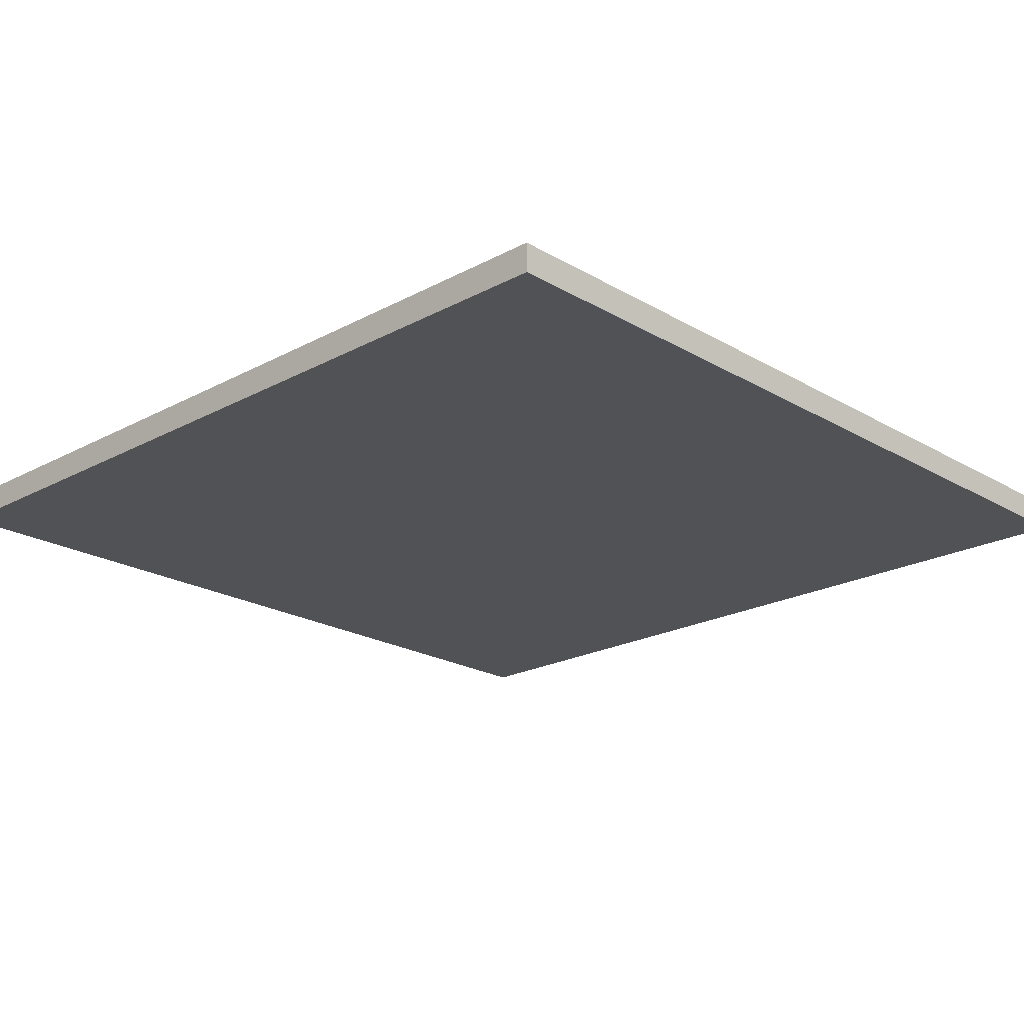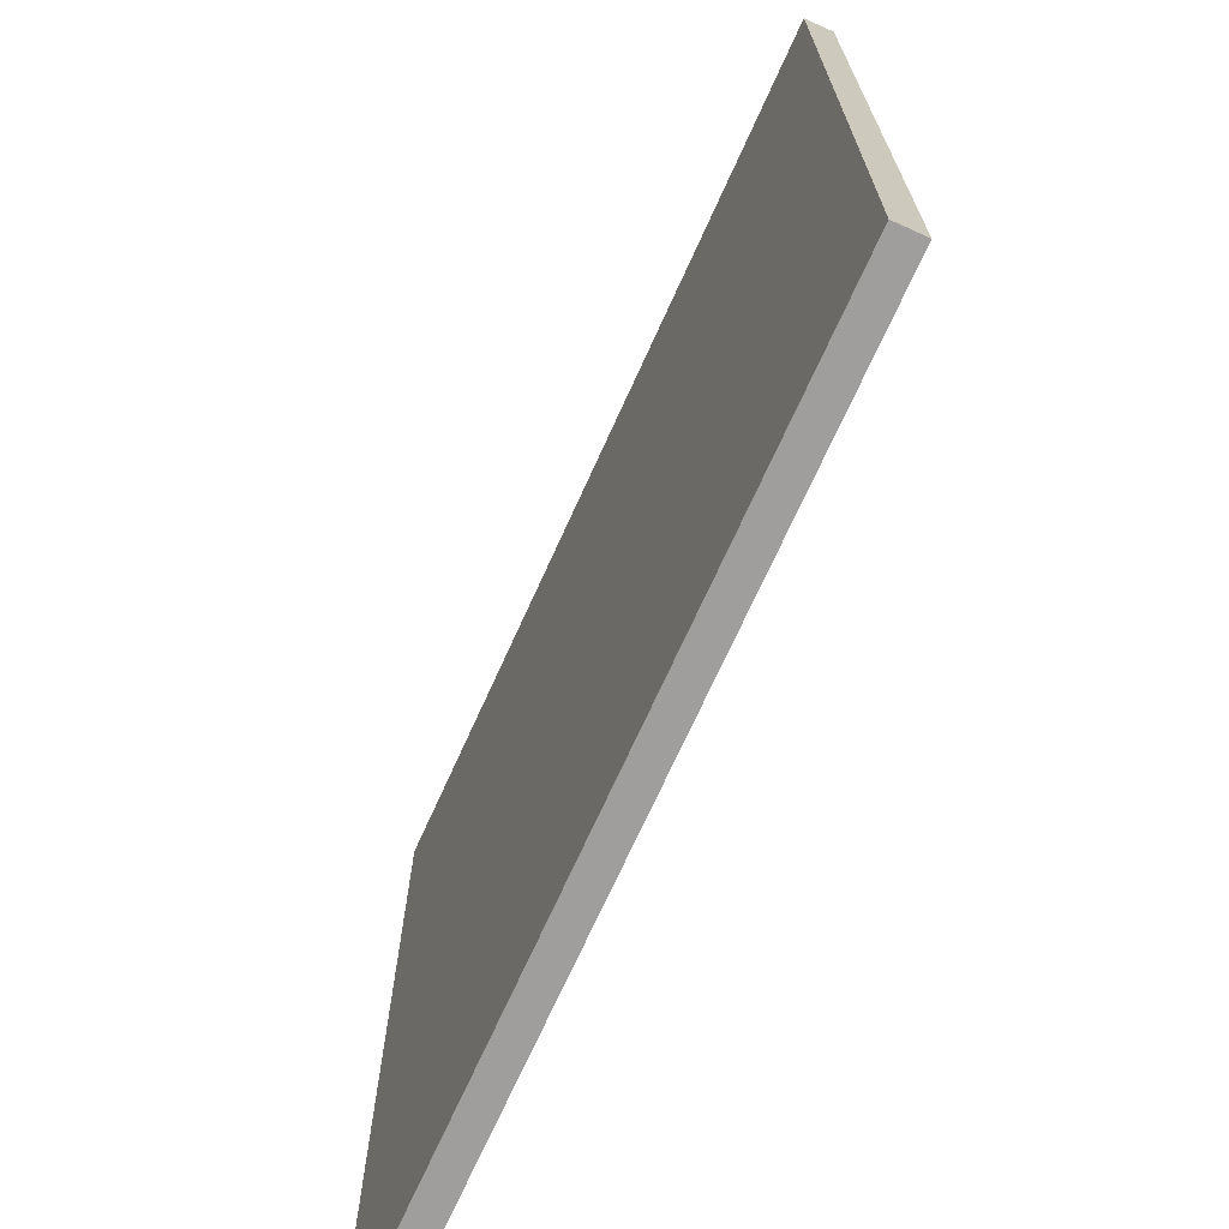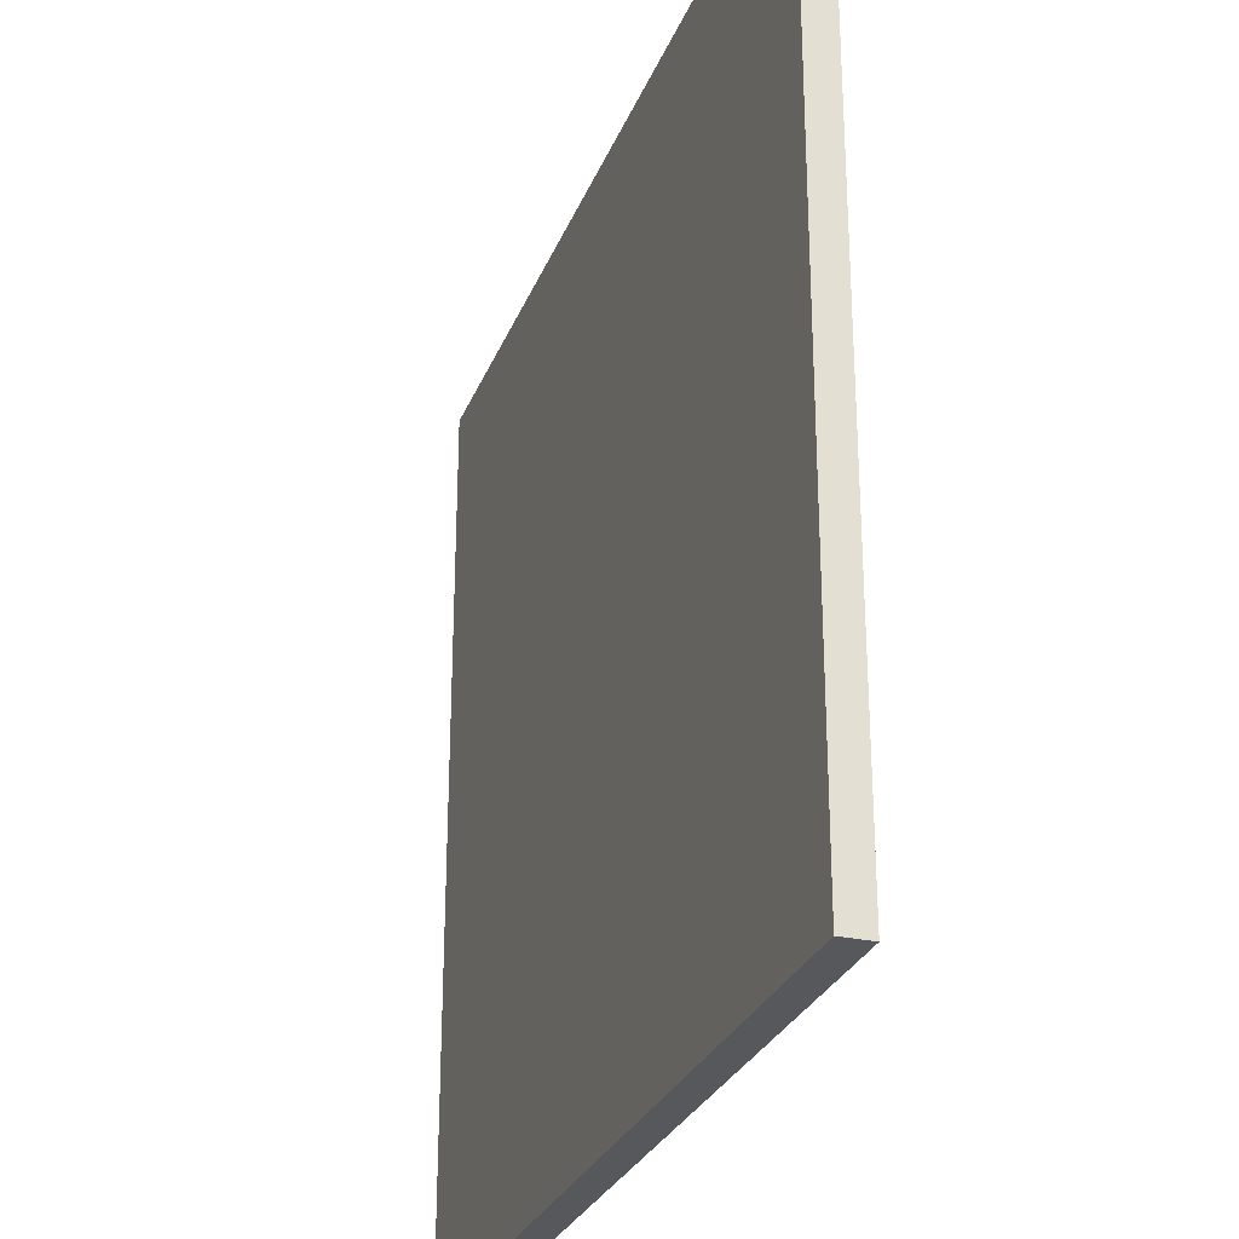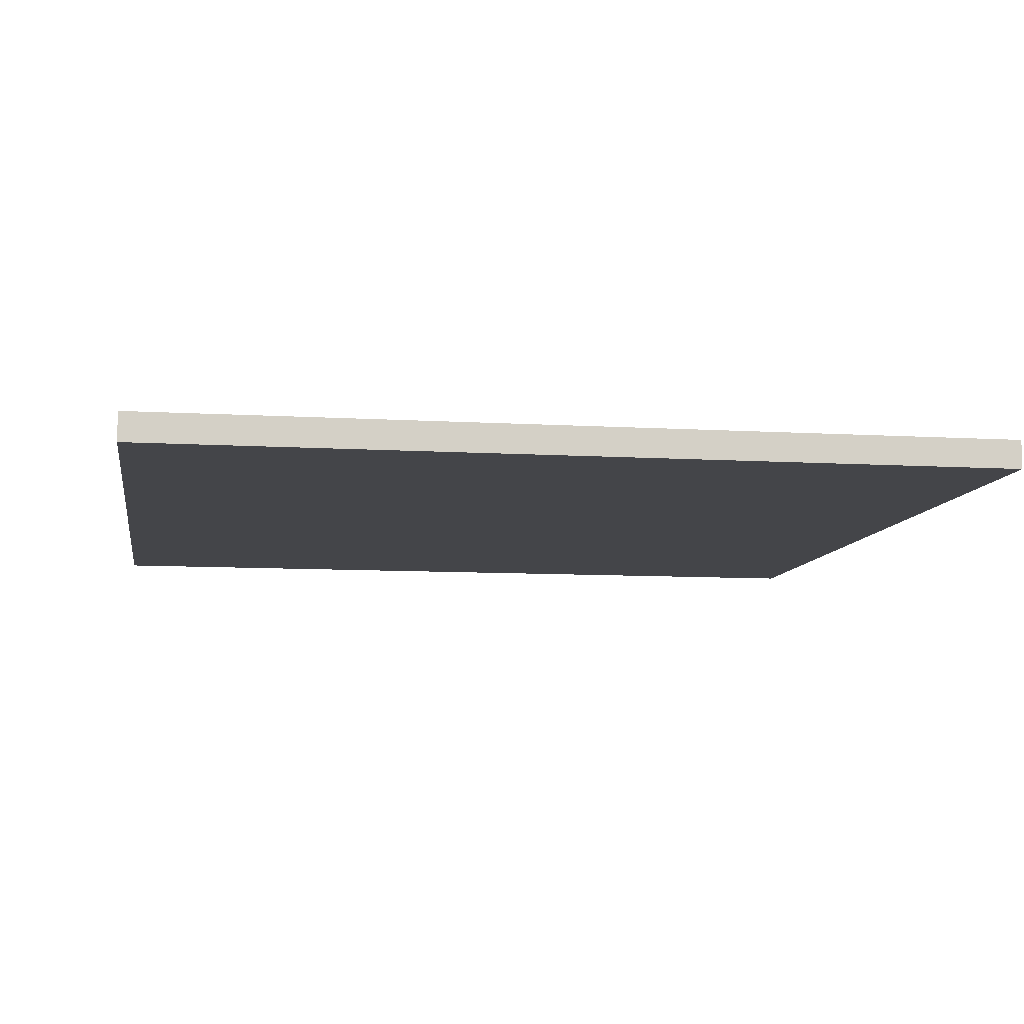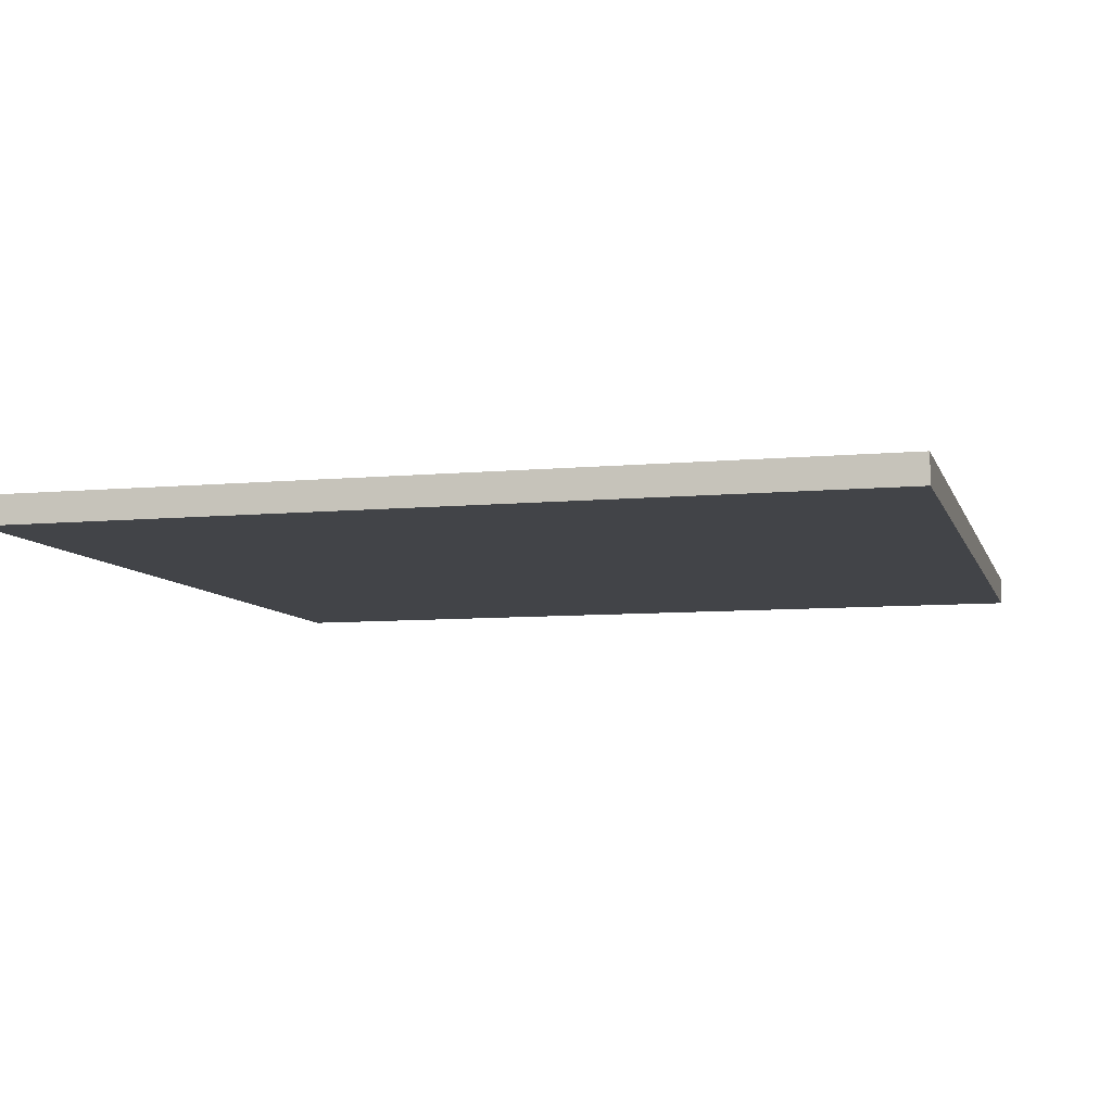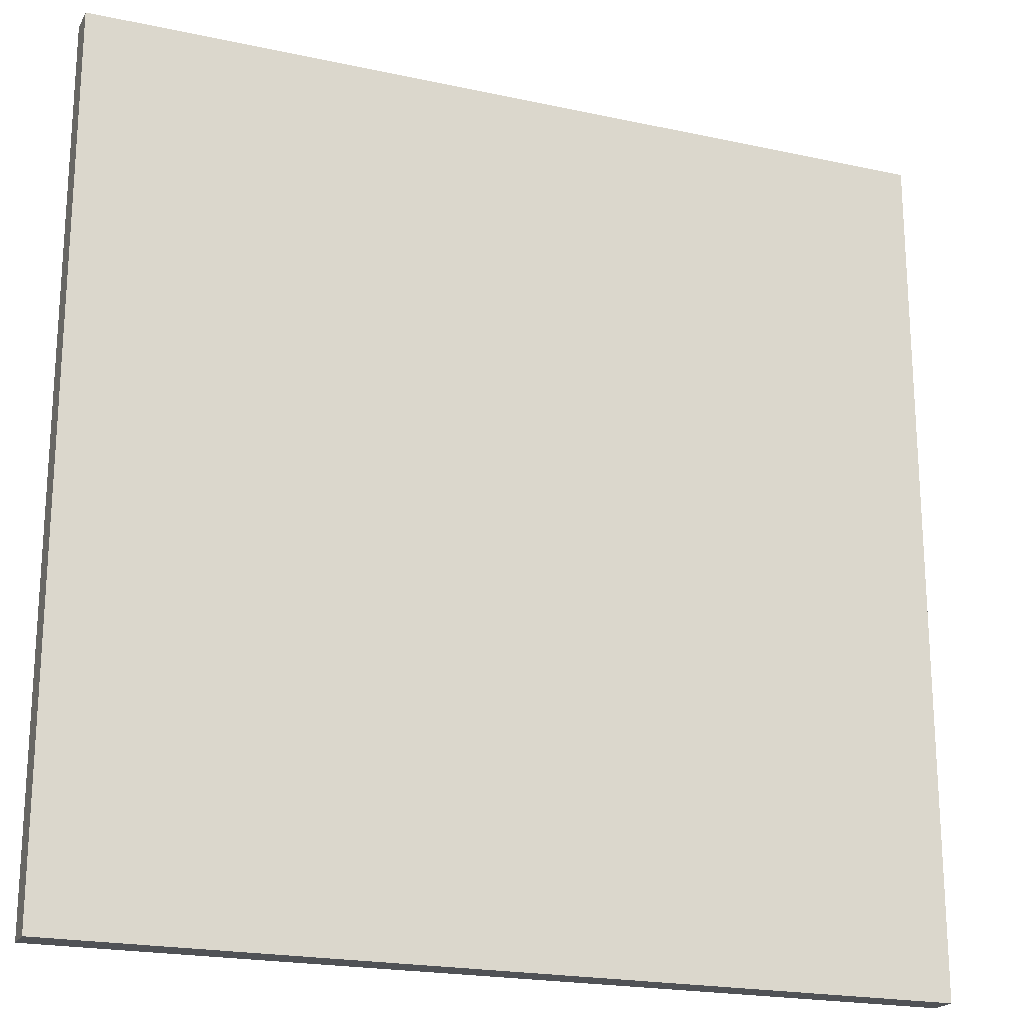
<metadata>
{"format":"obj","ext":"obj","renderer":"f3d","projection":"perspective","resolution":1024,"background":"white","views":[{"elev":-21.2,"azim":133.8,"up":"+Y"},{"elev":-71.0,"azim":-114.3,"up":"+Z"},{"elev":-28.2,"azim":-108.8,"up":"+Z"},{"elev":-9.0,"azim":-99.2,"up":"+Y"},{"elev":-7.8,"azim":14.9,"up":"+Y"},{"elev":-20.7,"azim":-21.5,"up":"+Z"}]}
</metadata>
<code>
o Mesh
v 1.5 0 1.5
v -1.5 0 1.5
v 1.5 0.1 1.5
v -1.5 0.1 1.5
v 1.5 0 -1.5
v -1.5 0 -1.5
v 1.5 0.1 -1.5
v -1.5 0.1 -1.5
v 1.5 0 1.5
v 1.5 0.1 1.5
v 1.5 0 0.7
v 1.5 0.1 0.7
v 1.5 0 -0.7
v 1.5 0.1 -0.7
v 1.5 0 -1.5
v 1.5 0.1 -1.5
v -1.5 0 1.5
v -1.5 0.1 1.5
v -1.5 0 0.7
v -1.5 0.1 0.7
v -1.5 0 -0.7
v -1.5 0.1 -0.7
v -1.5 0 -1.5
v -1.5 0.1 -1.5
v 1.5 0 1.5
v 1.5 0 0.7
v 1.5 0 -0.7
v 1.5 0 -1.5
v 1.4 0 0.7
v 1.4 0 0.6
v 1.4 0 -0.6
v 1.4 0 -0.7
v 1.3 0 0.6
v 1.3 0 -0.6
v 1.1 0 0.6
v 1.1 0 -0.6
v 1 0 0.7
v 1 0 0.6
v 1 0 -0.6
v 1 0 -0.7
v 0.8 0 0.7
v 0.8 0 0.6
v 0.8 0 -0.6
v 0.8 0 -0.7
v 0.7 0 0.6
v 0.7 0 -0.6
v 0.5 0 0.6
v 0.5 0 -0.6
v 0.4 0 0.7
v 0.4 0 0.6
v 0.4 0 -0.6
v 0.4 0 -0.7
v 0.2 0 0.7
v 0.2 0 0.6
v 0.2 0 -0.6
v 0.2 0 -0.7
v 0.1 0 0.6
v 0.1 0 -0.6
v -0.1 0 0.6
v -0.1 0 -0.6
v -0.2 0 0.7
v -0.2 0 0.6
v -0.2 0 -0.6
v -0.2 0 -0.7
v -0.4 0 0.7
v -0.4 0 0.6
v -0.4 0 -0.6
v -0.4 0 -0.7
v -0.5 0 0.6
v -0.5 0 -0.6
v -0.7 0 0.6
v -0.7 0 -0.6
v -0.8 0 0.7
v -0.8 0 0.6
v -0.8 0 -0.6
v -0.8 0 -0.7
v -1 0 0.7
v -1 0 0.6
v -1 0 -0.6
v -1 0 -0.7
v -1.1 0 0.6
v -1.1 0 -0.6
v -1.3 0 0.6
v -1.3 0 -0.6
v -1.4 0 0.7
v -1.4 0 0.6
v -1.4 0 -0.6
v -1.4 0 -0.7
v -1.5 0 1.5
v -1.5 0 0.7
v -1.5 0 -0.7
v -1.5 0 -1.5
v 1.5 0.1 1.5
v 1.5 0.1 0.7
v 1.5 0.1 -0.7
v 1.5 0.1 -1.5
v 1.4 0.1 0.7
v 1.4 0.1 0.6
v 1.4 0.1 -0.6
v 1.4 0.1 -0.7
v 1.3 0.1 0.6
v 1.3 0.1 -0.6
v 1.1 0.1 0.6
v 1.1 0.1 -0.6
v 1 0.1 0.7
v 1 0.1 0.6
v 1 0.1 -0.6
v 1 0.1 -0.7
v 0.8 0.1 0.7
v 0.8 0.1 0.6
v 0.8 0.1 -0.6
v 0.8 0.1 -0.7
v 0.7 0.1 0.6
v 0.7 0.1 -0.6
v 0.5 0.1 0.6
v 0.5 0.1 -0.6
v 0.4 0.1 0.7
v 0.4 0.1 0.6
v 0.4 0.1 -0.6
v 0.4 0.1 -0.7
v 0.2 0.1 0.7
v 0.2 0.1 0.6
v 0.2 0.1 -0.6
v 0.2 0.1 -0.7
v 0.1 0.1 0.6
v 0.1 0.1 -0.6
v -0.1 0.1 0.6
v -0.1 0.1 -0.6
v -0.2 0.1 0.7
v -0.2 0.1 0.6
v -0.2 0.1 -0.6
v -0.2 0.1 -0.7
v -0.4 0.1 0.7
v -0.4 0.1 0.6
v -0.4 0.1 -0.6
v -0.4 0.1 -0.7
v -0.5 0.1 0.6
v -0.5 0.1 -0.6
v -0.7 0.1 0.6
v -0.7 0.1 -0.6
v -0.8 0.1 0.7
v -0.8 0.1 0.6
v -0.8 0.1 -0.6
v -0.8 0.1 -0.7
v -1 0.1 0.7
v -1 0.1 0.6
v -1 0.1 -0.6
v -1 0.1 -0.7
v -1.1 0.1 0.6
v -1.1 0.1 -0.6
v -1.3 0.1 0.6
v -1.3 0.1 -0.6
v -1.4 0.1 0.7
v -1.4 0.1 0.6
v -1.4 0.1 -0.6
v -1.4 0.1 -0.7
v -1.5 0.1 1.5
v -1.5 0.1 0.7
v -1.5 0.1 -0.7
v -1.5 0.1 -1.5
f 3 2 1
f 4 2 3
f 5 6 7
f 7 6 8
f 11 10 9
f 12 10 11
f 13 12 11
f 14 12 13
f 15 14 13
f 16 14 15
f 17 18 19
f 19 18 20
f 19 20 21
f 21 20 22
f 21 22 23
f 23 22 24
f 29 26 25
f 29 27 26
f 30 27 29
f 31 27 30
f 32 28 27
f 32 27 31
f 33 31 30
f 33 30 29
f 34 32 31
f 34 31 33
f 35 33 29
f 35 34 33
f 36 32 34
f 36 34 35
f 37 29 25
f 37 35 29
f 38 36 35
f 38 35 37
f 39 32 36
f 39 36 38
f 40 28 32
f 40 32 39
f 41 39 38
f 41 38 37
f 41 40 39
f 41 37 25
f 42 40 41
f 43 40 42
f 44 28 40
f 44 40 43
f 45 43 42
f 45 42 41
f 46 44 43
f 46 43 45
f 47 45 41
f 47 46 45
f 48 44 46
f 48 46 47
f 49 41 25
f 49 47 41
f 50 48 47
f 50 47 49
f 51 44 48
f 51 48 50
f 52 28 44
f 52 44 51
f 53 51 50
f 53 50 49
f 53 52 51
f 53 49 25
f 54 52 53
f 55 52 54
f 56 28 52
f 56 52 55
f 57 55 54
f 57 54 53
f 58 56 55
f 58 55 57
f 59 57 53
f 59 58 57
f 60 56 58
f 60 58 59
f 61 53 25
f 61 59 53
f 62 60 59
f 62 59 61
f 63 56 60
f 63 60 62
f 64 28 56
f 64 56 63
f 65 63 62
f 65 62 61
f 65 64 63
f 65 61 25
f 66 64 65
f 67 64 66
f 68 28 64
f 68 64 67
f 69 67 66
f 69 66 65
f 70 68 67
f 70 67 69
f 71 69 65
f 71 70 69
f 72 68 70
f 72 70 71
f 73 65 25
f 73 71 65
f 74 72 71
f 74 71 73
f 75 68 72
f 75 72 74
f 76 28 68
f 76 68 75
f 77 75 74
f 77 74 73
f 77 76 75
f 77 73 25
f 78 76 77
f 79 76 78
f 80 28 76
f 80 76 79
f 81 79 78
f 81 78 77
f 82 80 79
f 82 79 81
f 83 81 77
f 83 82 81
f 84 80 82
f 84 82 83
f 85 77 25
f 85 83 77
f 86 84 83
f 86 83 85
f 87 80 84
f 87 84 86
f 88 28 80
f 88 80 87
f 89 85 25
f 90 87 86
f 90 85 89
f 90 86 85
f 90 88 87
f 91 28 88
f 91 88 90
f 92 28 91
f 93 94 97
f 94 95 97
f 97 95 98
f 98 95 99
f 95 96 100
f 99 95 100
f 98 99 101
f 97 98 101
f 99 100 102
f 101 99 102
f 97 101 103
f 101 102 103
f 102 100 104
f 103 102 104
f 93 97 105
f 97 103 105
f 103 104 106
f 105 103 106
f 104 100 107
f 106 104 107
f 100 96 108
f 107 100 108
f 106 107 109
f 105 106 109
f 107 108 109
f 93 105 109
f 109 108 110
f 110 108 111
f 108 96 112
f 111 108 112
f 110 111 113
f 109 110 113
f 111 112 114
f 113 111 114
f 109 113 115
f 113 114 115
f 114 112 116
f 115 114 116
f 93 109 117
f 109 115 117
f 115 116 118
f 117 115 118
f 116 112 119
f 118 116 119
f 112 96 120
f 119 112 120
f 118 119 121
f 117 118 121
f 119 120 121
f 93 117 121
f 121 120 122
f 122 120 123
f 120 96 124
f 123 120 124
f 122 123 125
f 121 122 125
f 123 124 126
f 125 123 126
f 121 125 127
f 125 126 127
f 126 124 128
f 127 126 128
f 93 121 129
f 121 127 129
f 127 128 130
f 129 127 130
f 128 124 131
f 130 128 131
f 124 96 132
f 131 124 132
f 130 131 133
f 129 130 133
f 131 132 133
f 93 129 133
f 133 132 134
f 134 132 135
f 132 96 136
f 135 132 136
f 134 135 137
f 133 134 137
f 135 136 138
f 137 135 138
f 133 137 139
f 137 138 139
f 138 136 140
f 139 138 140
f 93 133 141
f 133 139 141
f 139 140 142
f 141 139 142
f 140 136 143
f 142 140 143
f 136 96 144
f 143 136 144
f 142 143 145
f 141 142 145
f 143 144 145
f 93 141 145
f 145 144 146
f 146 144 147
f 144 96 148
f 147 144 148
f 146 147 149
f 145 146 149
f 147 148 150
f 149 147 150
f 145 149 151
f 149 150 151
f 150 148 152
f 151 150 152
f 93 145 153
f 145 151 153
f 151 152 154
f 153 151 154
f 152 148 155
f 154 152 155
f 148 96 156
f 155 148 156
f 93 153 157
f 154 155 158
f 157 153 158
f 153 154 158
f 155 156 158
f 156 96 159
f 158 156 159
f 159 96 160

</code>
